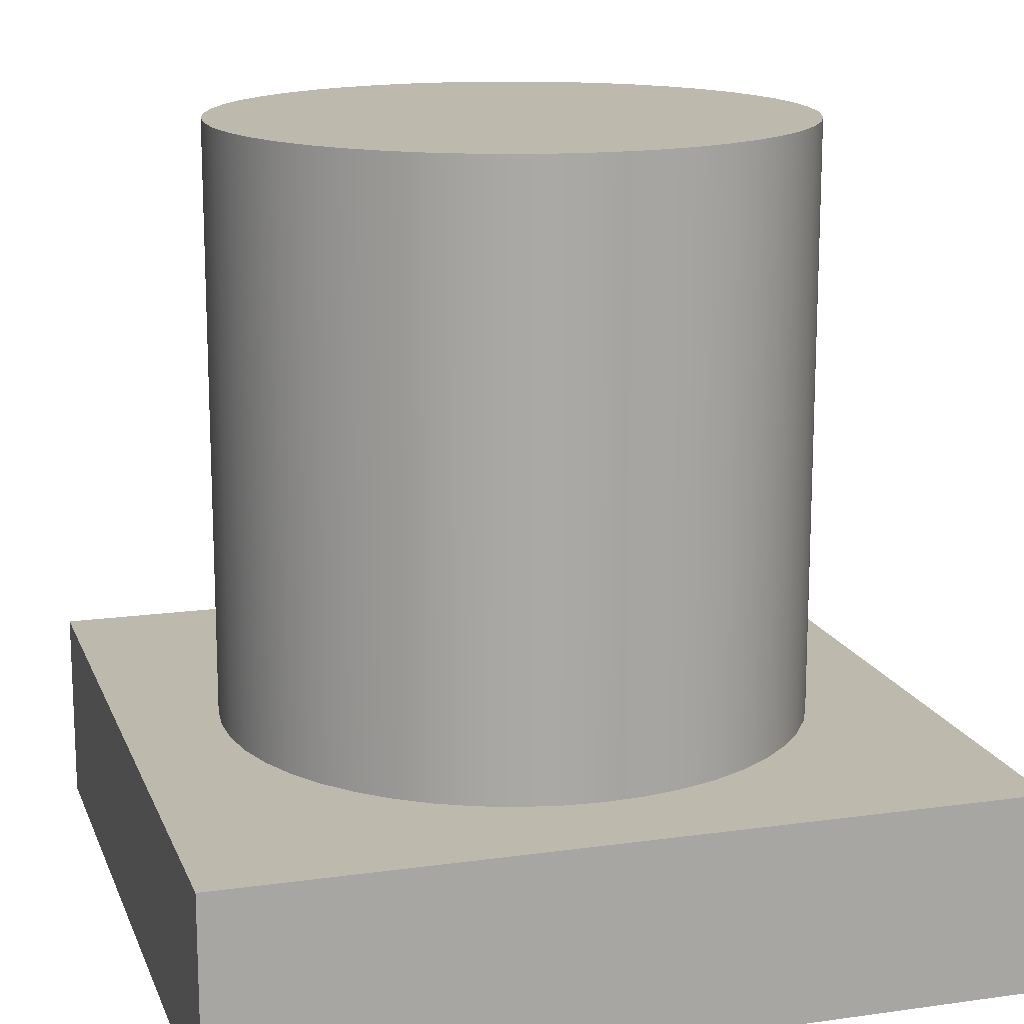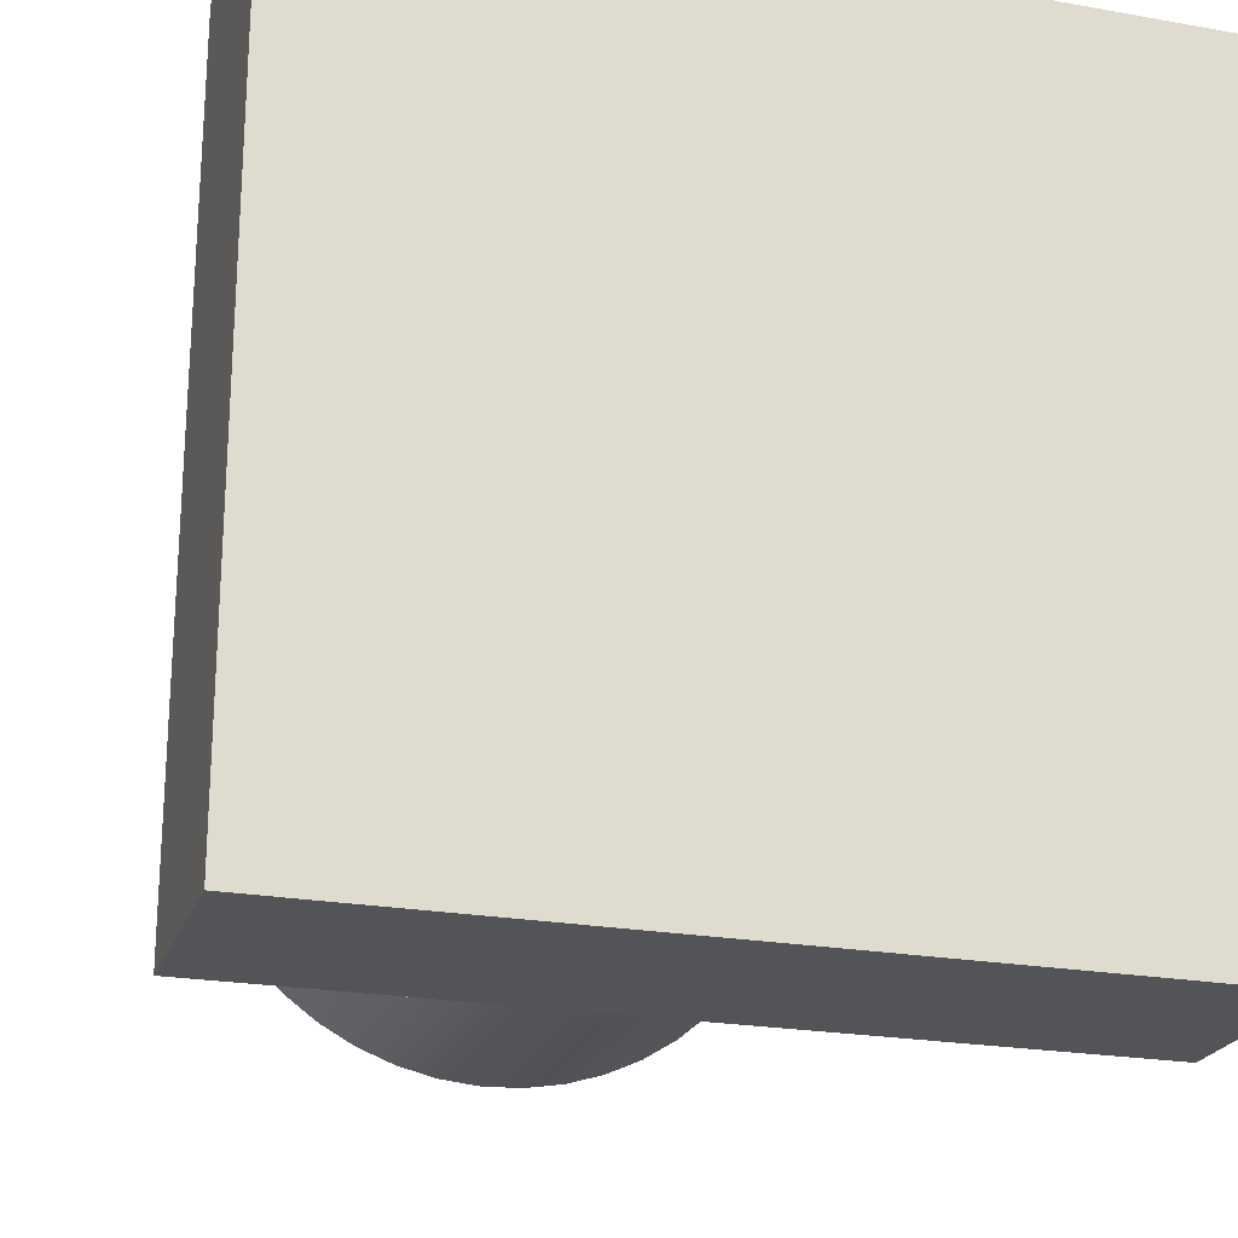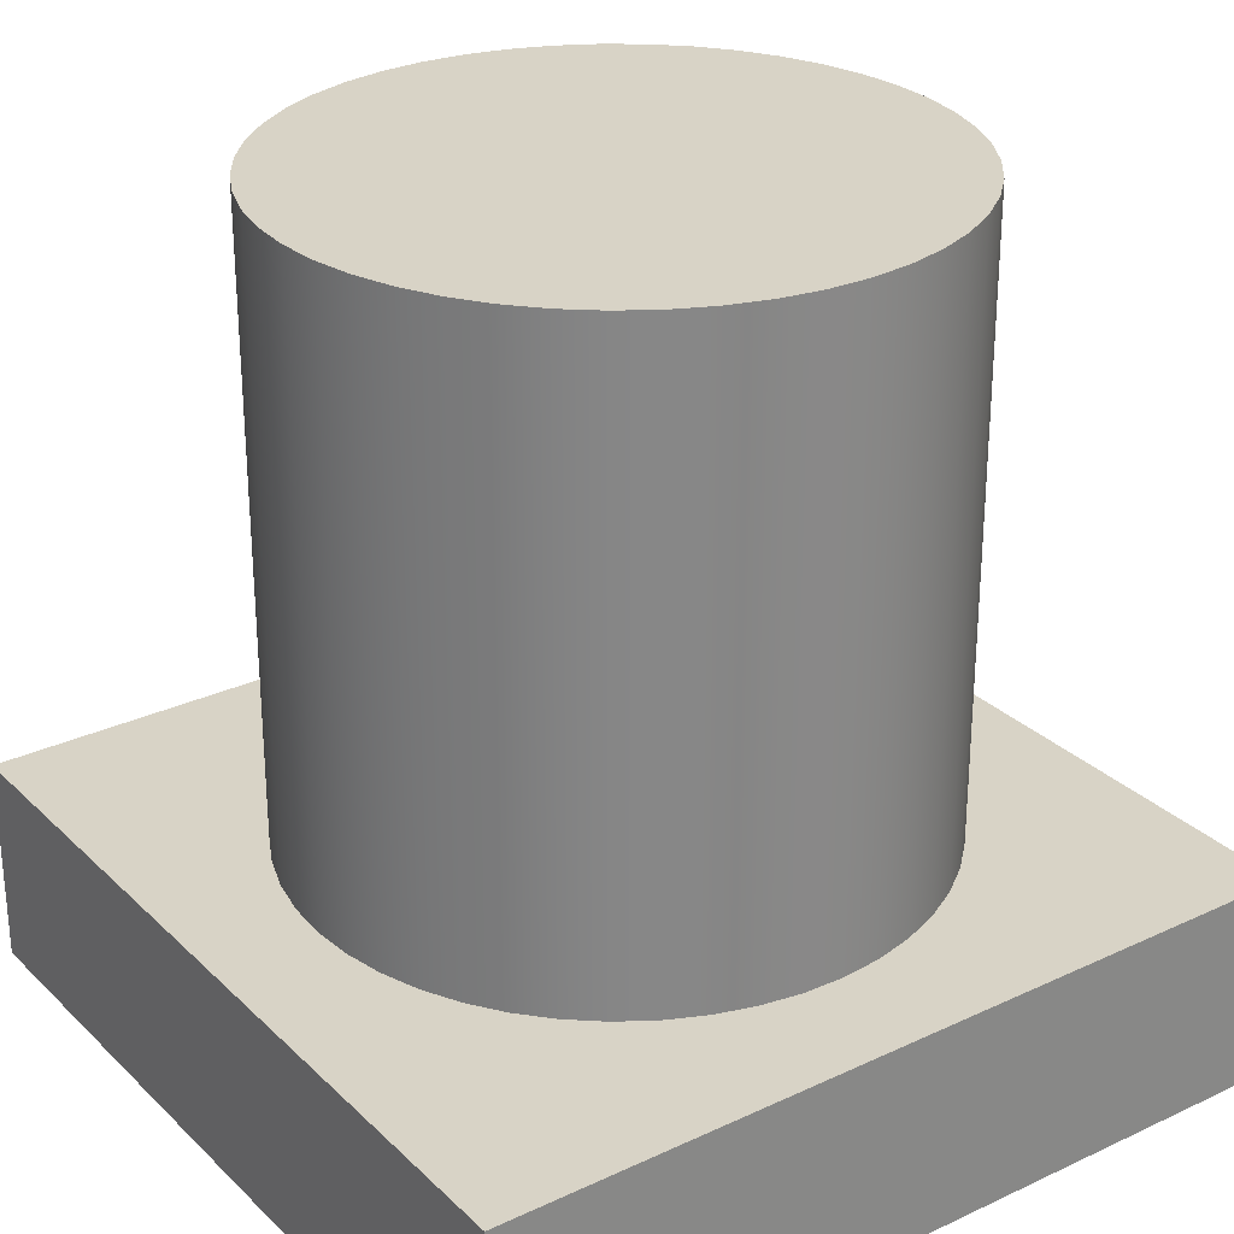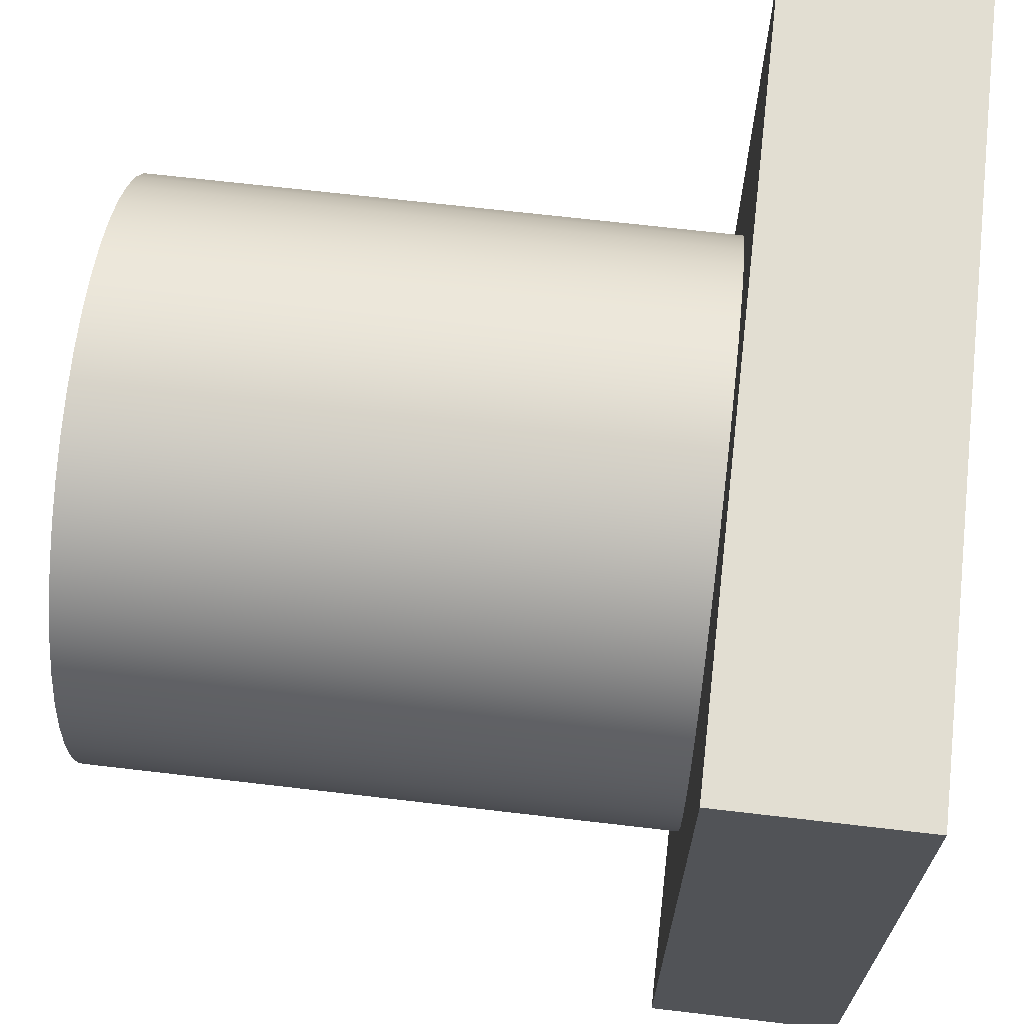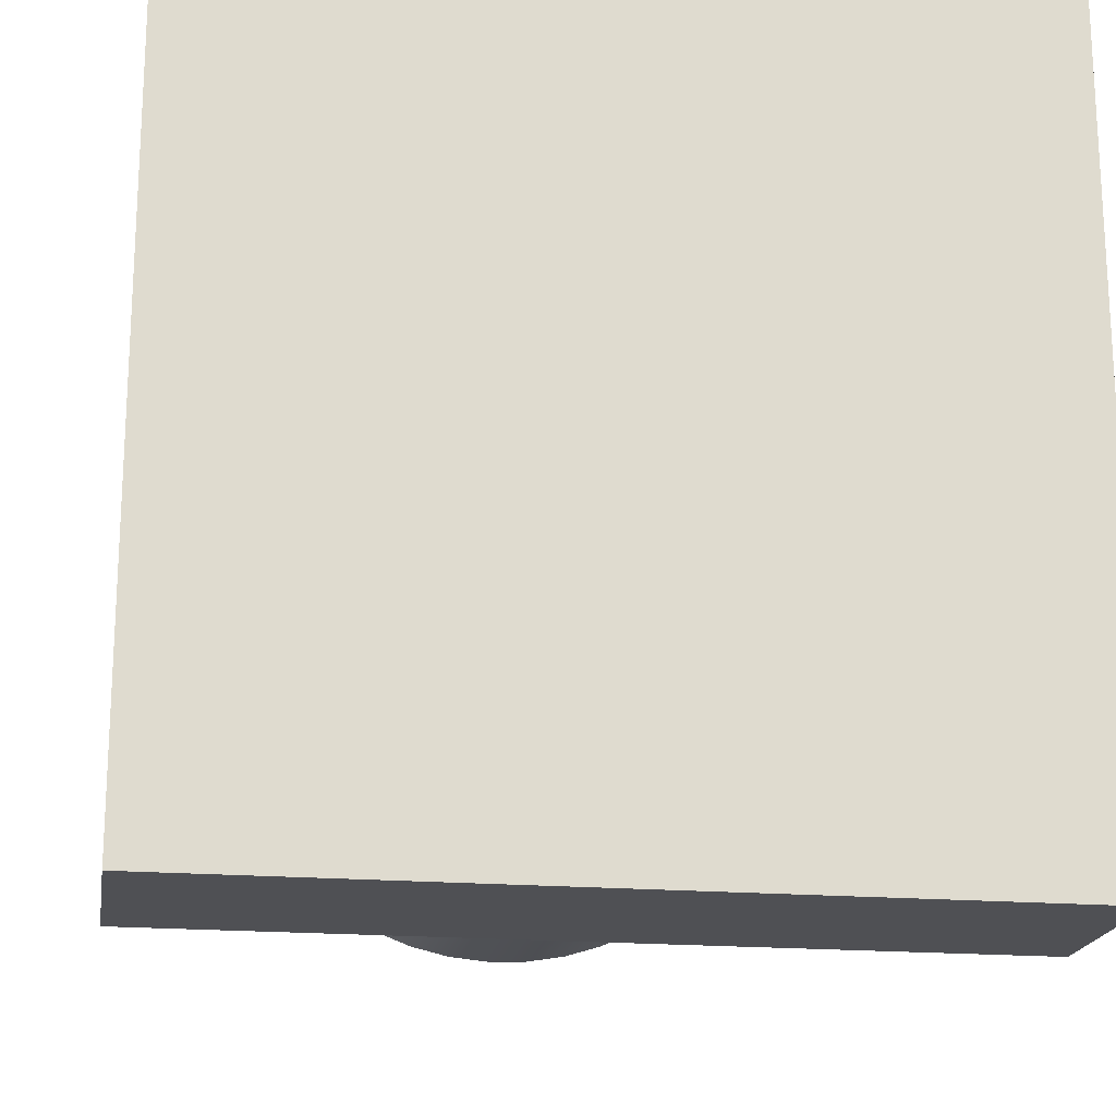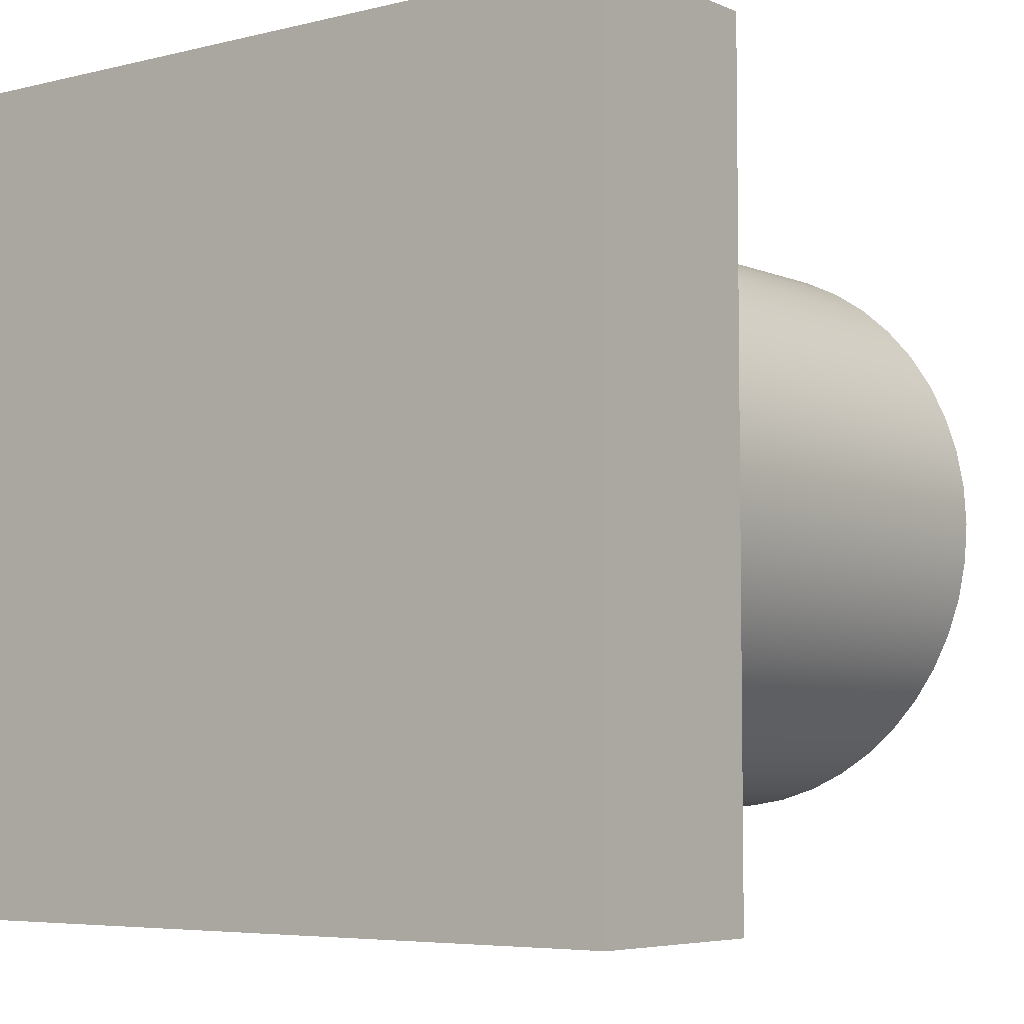
<metadata>
{"format":"obj","ext":"obj","renderer":"f3d","projection":"perspective","resolution":1024,"background":"white","views":[{"elev":15.1,"azim":73.3,"up":"+Y"},{"elev":-22.9,"azim":-16.9,"up":"+Z"},{"elev":27.9,"azim":144.6,"up":"+Y"},{"elev":67.9,"azim":-83.3,"up":"+Z"},{"elev":-19.1,"azim":-8.9,"up":"+Z"},{"elev":-5.5,"azim":37.5,"up":"+Z"}]}
</metadata>
<code>
v 3.5 4 2
v 3.487 4 2.2
v 3.447 4 2.396
v 3.381 4 2.586
v 3.291 4 2.764
v 3.177 4 2.93
v 3.043 4 3.078
v 2.89 4 3.208
v 2.721 4 3.315
v 2.539 4 3.4
v 2.348 4 3.459
v 2.15 4 3.492
v 1.95 4 3.499
v 1.751 4 3.479
v 1.556 4 3.433
v 1.369 4 3.361
v 1.193 4 3.264
v 1.032 4 3.145
v 0.8875 4 3.006
v 0.7633 4 2.849
v 0.6612 4 2.677
v 0.583 4 2.492
v 0.5301 4 2.299
v 0.5033 4 2.1
v 0.5033 4 1.9
v 0.5301 4 1.701
v 0.583 4 1.508
v 0.6612 4 1.323
v 0.7633 4 1.151
v 0.8875 4 0.9938
v 1.032 4 0.8545
v 1.193 4 0.7357
v 1.369 4 0.6394
v 1.556 4 0.5673
v 1.751 4 0.5209
v 1.95 4 0.5008
v 2.15 4 0.5075
v 2.348 4 0.5409
v 2.539 4 0.6002
v 2.721 4 0.6846
v 2.89 4 0.7924
v 3.043 4 0.9218
v 3.177 4 1.07
v 3.291 4 1.236
v 3.381 4 1.414
v 3.447 4 1.604
v 3.487 4 1.8
v 3.5 1 2
v 3.487 1 1.8
v 3.447 1 1.604
v 3.381 1 1.414
v 3.291 1 1.236
v 3.177 1 1.07
v 3.043 1 0.9218
v 2.89 1 0.7924
v 2.721 1 0.6846
v 2.539 1 0.6002
v 2.348 1 0.5409
v 2.15 1 0.5075
v 1.95 1 0.5008
v 1.751 1 0.5209
v 1.556 1 0.5673
v 1.369 1 0.6394
v 1.193 1 0.7357
v 1.032 1 0.8545
v 0.8875 1 0.9938
v 0.7633 1 1.151
v 0.6612 1 1.323
v 0.583 1 1.508
v 0.5301 1 1.701
v 0.5033 1 1.9
v 0.5033 1 2.1
v 0.5301 1 2.299
v 0.583 1 2.492
v 0.6612 1 2.677
v 0.7633 1 2.849
v 0.8875 1 3.006
v 1.032 1 3.145
v 1.193 1 3.264
v 1.369 1 3.361
v 1.556 1 3.433
v 1.751 1 3.479
v 1.95 1 3.499
v 2.15 1 3.492
v 2.348 1 3.459
v 2.539 1 3.4
v 2.721 1 3.315
v 2.89 1 3.208
v 3.043 1 3.078
v 3.177 1 2.93
v 3.291 1 2.764
v 3.381 1 2.586
v 3.447 1 2.396
v 3.487 1 2.2
v 3.5 1 2
v 3.5 4 2
v 3.5 4 2
v 3.487 4 1.8
v 3.447 4 1.604
v 3.381 4 1.414
v 3.291 4 1.236
v 3.177 4 1.07
v 3.043 4 0.9218
v 2.89 4 0.7924
v 2.721 4 0.6846
v 2.539 4 0.6002
v 2.348 4 0.5409
v 2.15 4 0.5075
v 1.95 4 0.5008
v 1.751 4 0.5209
v 1.556 4 0.5673
v 1.369 4 0.6394
v 1.193 4 0.7357
v 1.032 4 0.8545
v 0.8875 4 0.9938
v 0.7633 4 1.151
v 0.6612 4 1.323
v 0.583 4 1.508
v 0.5301 4 1.701
v 0.5033 4 1.9
v 0.5033 4 2.1
v 0.5301 4 2.299
v 0.583 4 2.492
v 0.6612 4 2.677
v 0.7633 4 2.849
v 0.8875 4 3.006
v 1.032 4 3.145
v 1.193 4 3.264
v 1.369 4 3.361
v 1.556 4 3.433
v 1.751 4 3.479
v 1.95 4 3.499
v 2.15 4 3.492
v 2.348 4 3.459
v 2.539 4 3.4
v 2.721 4 3.315
v 2.89 4 3.208
v 3.043 4 3.078
v 3.177 4 2.93
v 3.291 4 2.764
v 3.381 4 2.586
v 3.447 4 2.396
v 3.487 4 2.2
v 3.5 1 2
v 3.487 1 2.2
v 3.447 1 2.396
v 3.381 1 2.586
v 3.291 1 2.764
v 3.177 1 2.93
v 3.043 1 3.078
v 2.89 1 3.208
v 2.721 1 3.315
v 2.539 1 3.4
v 2.348 1 3.459
v 2.15 1 3.492
v 1.95 1 3.499
v 1.751 1 3.479
v 1.556 1 3.433
v 1.369 1 3.361
v 1.193 1 3.264
v 1.032 1 3.145
v 0.8875 1 3.006
v 0.7633 1 2.849
v 0.6612 1 2.677
v 0.583 1 2.492
v 0.5301 1 2.299
v 0.5033 1 2.1
v 0.5033 1 1.9
v 0.5301 1 1.701
v 0.583 1 1.508
v 0.6612 1 1.323
v 0.7633 1 1.151
v 0.8875 1 0.9938
v 1.032 1 0.8545
v 1.193 1 0.7357
v 1.369 1 0.6394
v 1.556 1 0.5673
v 1.751 1 0.5209
v 1.95 1 0.5008
v 2.15 1 0.5075
v 2.348 1 0.5409
v 2.539 1 0.6002
v 2.721 1 0.6846
v 2.89 1 0.7924
v 3.043 1 0.9218
v 3.177 1 1.07
v 3.291 1 1.236
v 3.381 1 1.414
v 3.447 1 1.604
v 3.487 1 1.8
v 4 1 0
v 0 1 0
v 0 1 4
v 4 1 4
v 4 0 0
v 4 1 0
v 4 1 4
v 4 0 4
v 0 0 0
v 4 0 0
v 4 0 4
v 0 0 4
v 0 1 0
v 0 0 0
v 0 0 4
v 0 1 4
v 0 1 4
v 0 0 4
v 4 0 4
v 4 1 4
v 0 0 0
v 0 1 0
v 4 1 0
v 4 0 0
g 8599d206-e31d-11ea-bb91-54bf646e7e1f
f 2 94 1
f 1 94 95
f 96 48 47
f 47 48 49
f 47 49 46
f 46 49 50
f 46 50 45
f 45 50 51
f 45 51 44
f 44 51 52
f 44 52 43
f 43 52 53
f 43 53 42
f 42 53 54
f 42 54 41
f 41 54 55
f 41 55 40
f 40 55 56
f 40 56 39
f 39 56 57
f 39 57 38
f 38 57 58
f 38 58 37
f 37 58 59
f 37 59 36
f 36 59 60
f 36 60 35
f 35 60 61
f 35 61 34
f 34 61 62
f 34 62 33
f 33 62 63
f 33 63 32
f 32 63 64
f 32 64 31
f 31 64 65
f 31 65 30
f 30 65 66
f 30 66 29
f 29 66 67
f 29 67 28
f 28 67 68
f 28 68 27
f 27 68 69
f 27 69 26
f 26 69 70
f 26 70 25
f 25 70 71
f 25 71 24
f 24 71 72
f 24 72 23
f 23 72 73
f 23 73 22
f 22 73 74
f 22 74 21
f 21 74 75
f 21 75 20
f 20 75 76
f 20 76 19
f 19 76 77
f 19 77 18
f 18 77 78
f 18 78 17
f 17 78 79
f 17 79 16
f 16 79 80
f 16 80 15
f 15 80 81
f 15 81 14
f 14 81 82
f 14 82 13
f 13 82 83
f 13 83 12
f 12 83 84
f 12 84 11
f 11 84 85
f 11 85 10
f 10 85 86
f 10 86 9
f 9 86 87
f 9 87 8
f 8 87 88
f 8 88 7
f 7 88 89
f 7 89 6
f 6 89 90
f 6 90 5
f 5 90 91
f 5 91 4
f 4 91 92
f 4 92 3
f 3 92 93
f 3 93 2
f 2 93 94
g 859a4734-e31d-11ea-83b1-54bf646e7e1f
f 97 98 143
f 143 98 142
f 142 98 99
f 142 99 141
f 141 99 140
f 140 99 139
f 139 99 138
f 138 99 137
f 137 99 136
f 136 99 135
f 135 99 134
f 134 99 133
f 133 99 132
f 132 99 131
f 131 99 100
f 131 100 130
f 130 100 129
f 129 100 128
f 128 100 127
f 127 100 126
f 126 100 125
f 125 100 124
f 124 100 123
f 123 100 122
f 122 100 121
f 121 100 120
f 120 100 119
f 119 100 118
f 118 100 117
f 117 100 101
f 117 101 116
f 116 101 102
f 116 102 115
f 115 102 103
f 115 103 114
f 114 103 104
f 114 104 113
f 113 104 105
f 113 105 112
f 112 105 106
f 112 106 111
f 111 106 107
f 111 107 110
f 110 107 108
f 110 108 109
g 8572993a-e31d-11ea-91a7-54bf646e7e1f
f 145 194 144
f 144 194 191
f 144 191 190
f 190 191 189
f 189 191 188
f 188 191 187
f 187 191 186
f 186 191 185
f 185 191 184
f 184 191 183
f 183 191 182
f 182 191 181
f 181 191 180
f 180 191 179
f 179 191 192
f 179 192 178
f 178 192 177
f 177 192 176
f 176 192 175
f 175 192 174
f 174 192 173
f 173 192 172
f 172 192 171
f 171 192 170
f 170 192 169
f 169 192 168
f 168 192 193
f 168 193 167
f 167 193 166
f 166 193 165
f 165 193 164
f 164 193 163
f 163 193 162
f 162 193 161
f 161 193 160
f 160 193 159
f 159 193 158
f 158 193 157
f 157 193 156
f 156 193 194
f 156 194 155
f 155 194 154
f 154 194 153
f 153 194 152
f 152 194 151
f 151 194 150
f 150 194 149
f 149 194 148
f 148 194 147
f 147 194 146
f 146 194 145
g 8572c04c-e31d-11ea-9648-54bf646e7e1f
f 195 196 198
f 198 196 197
g 8572e75e-e31d-11ea-97fa-54bf646e7e1f
f 199 200 202
f 202 200 201
g 85733586-e31d-11ea-a645-54bf646e7e1f
f 203 204 206
f 206 204 205
g 85735c94-e31d-11ea-9995-54bf646e7e1f
f 208 209 207
f 207 209 210
g 8573aab6-e31d-11ea-a261-54bf646e7e1f
f 212 213 211
f 211 213 214

</code>
